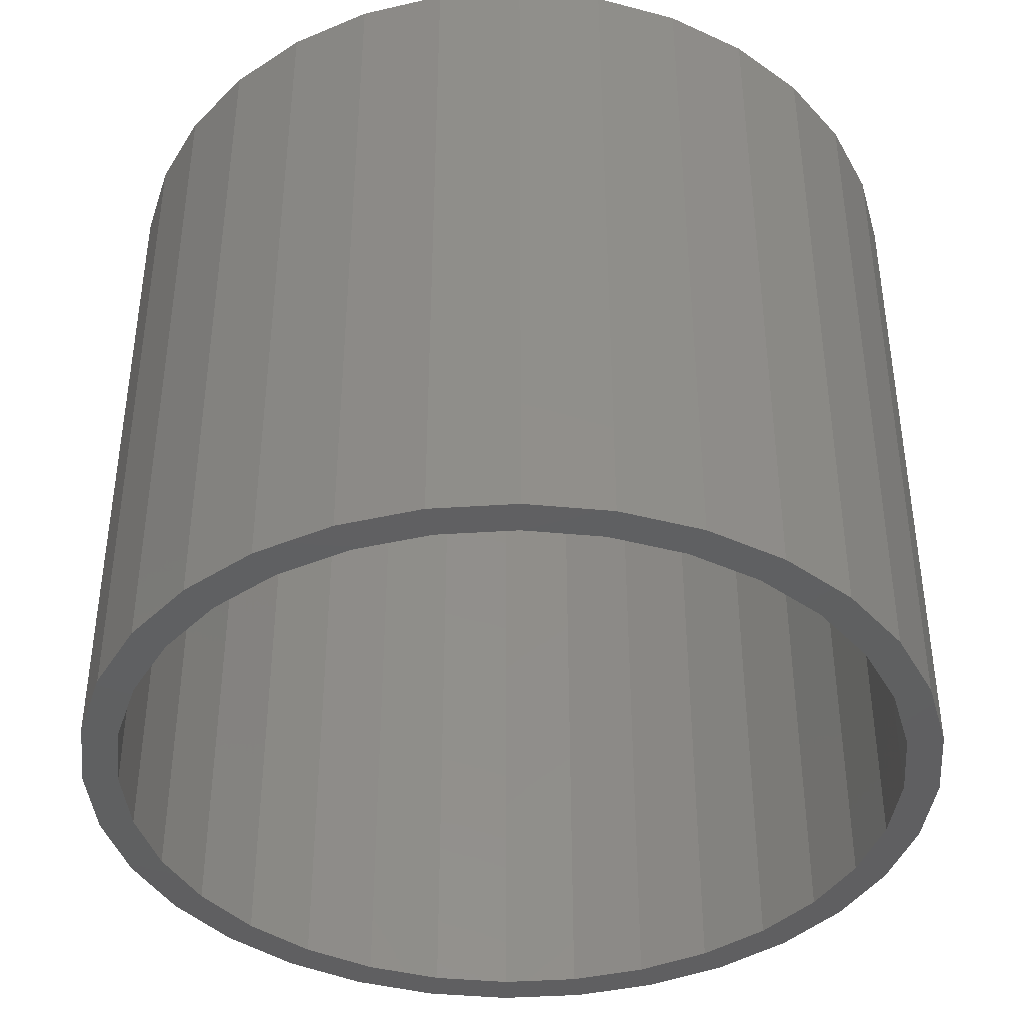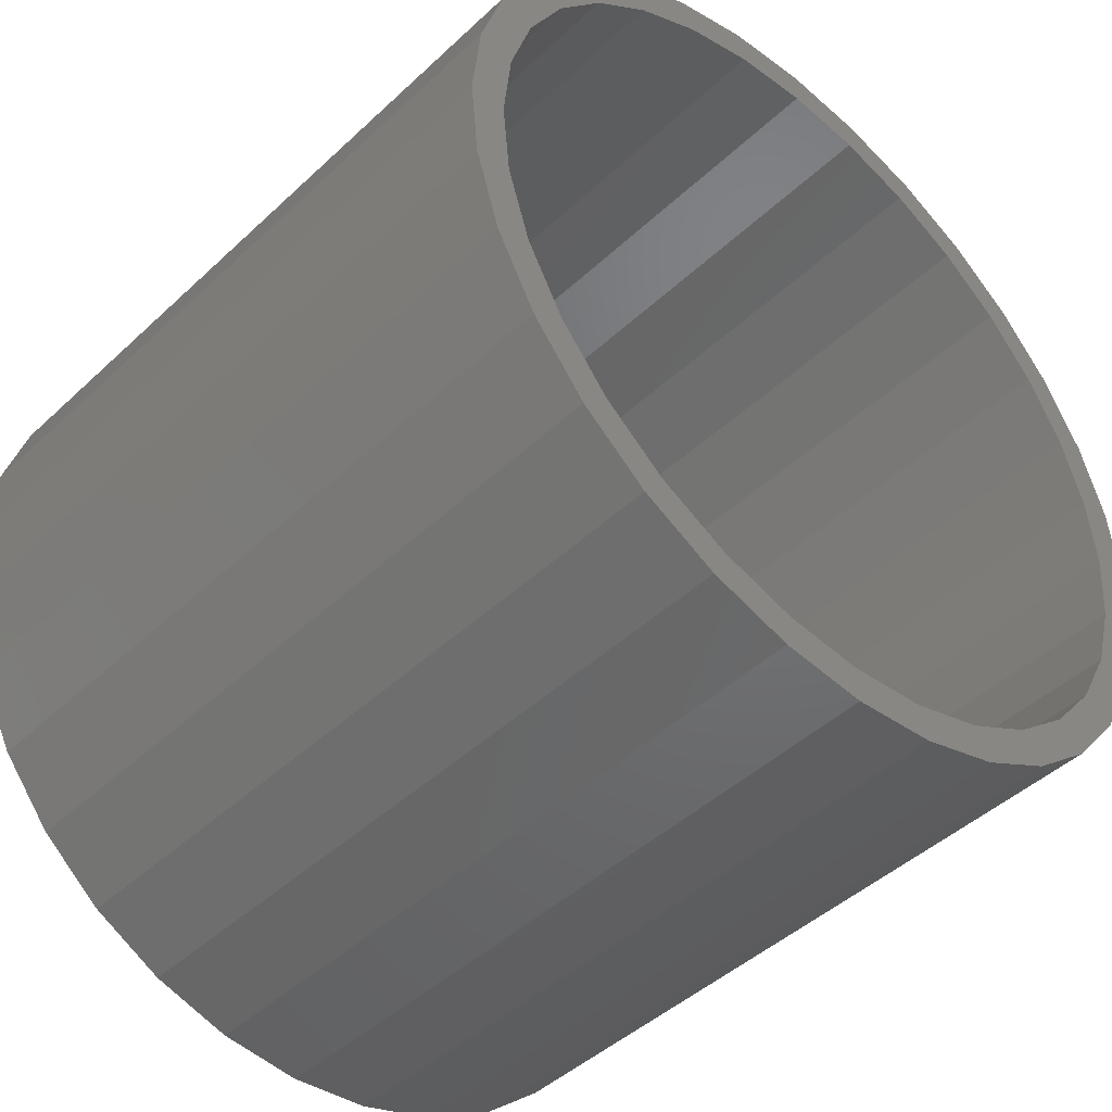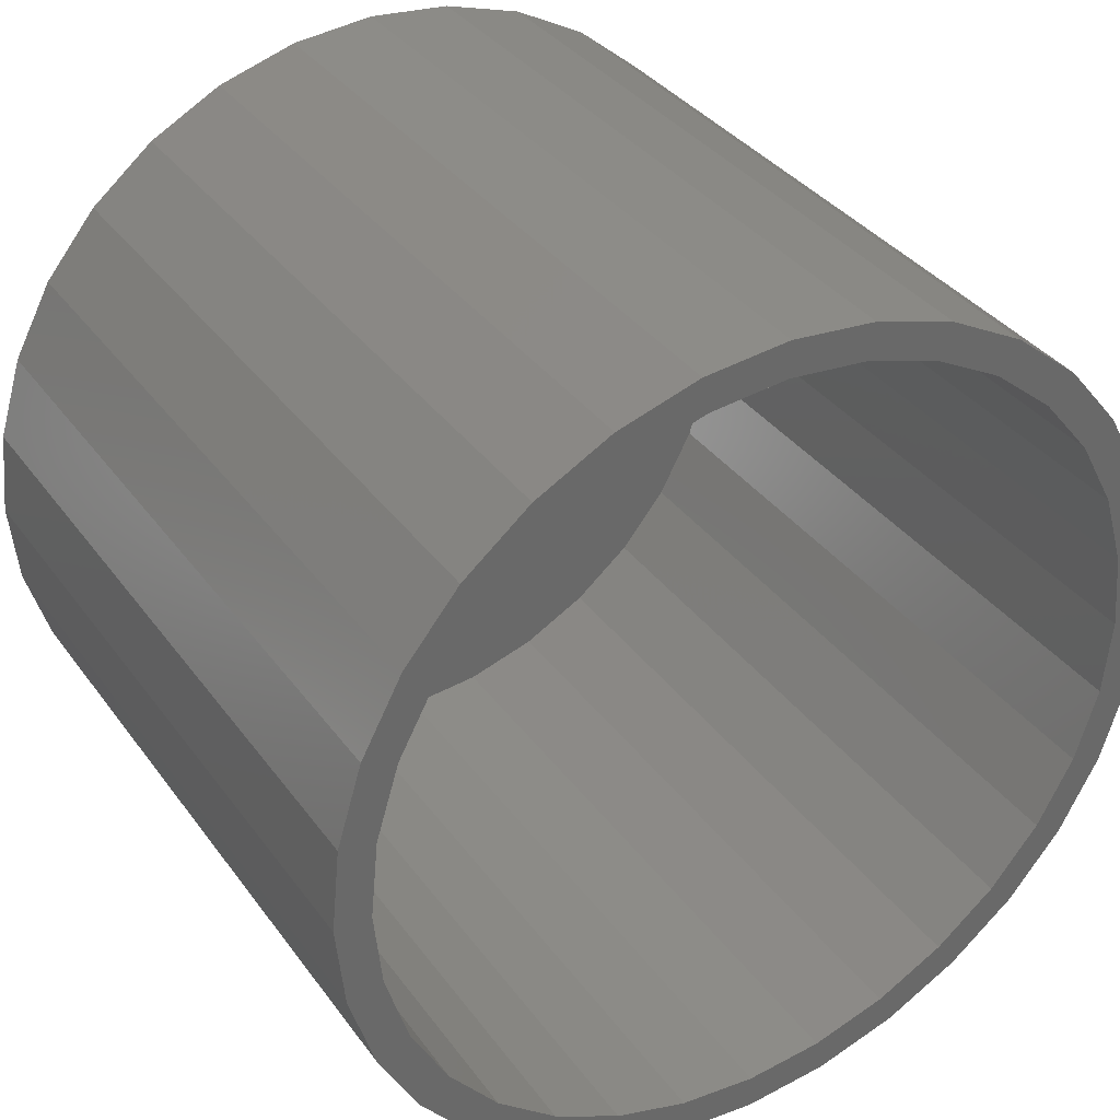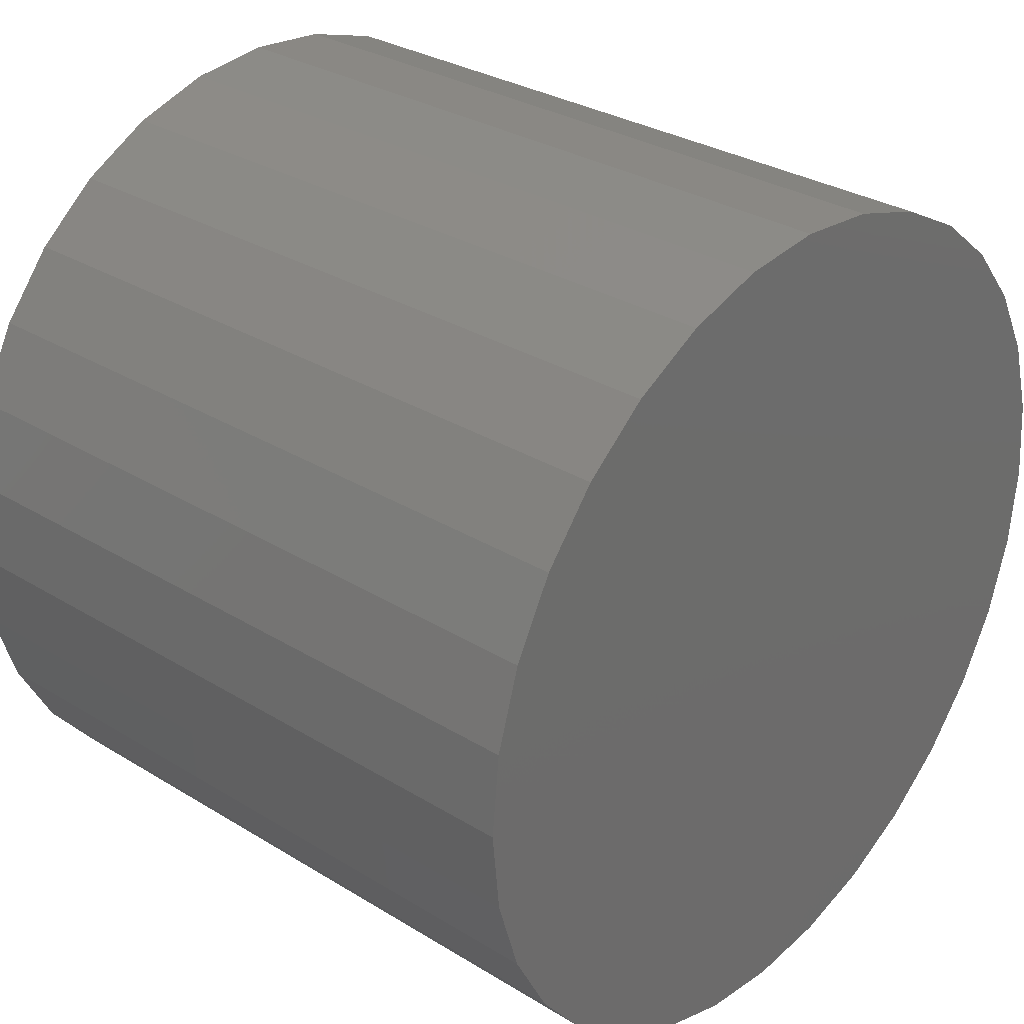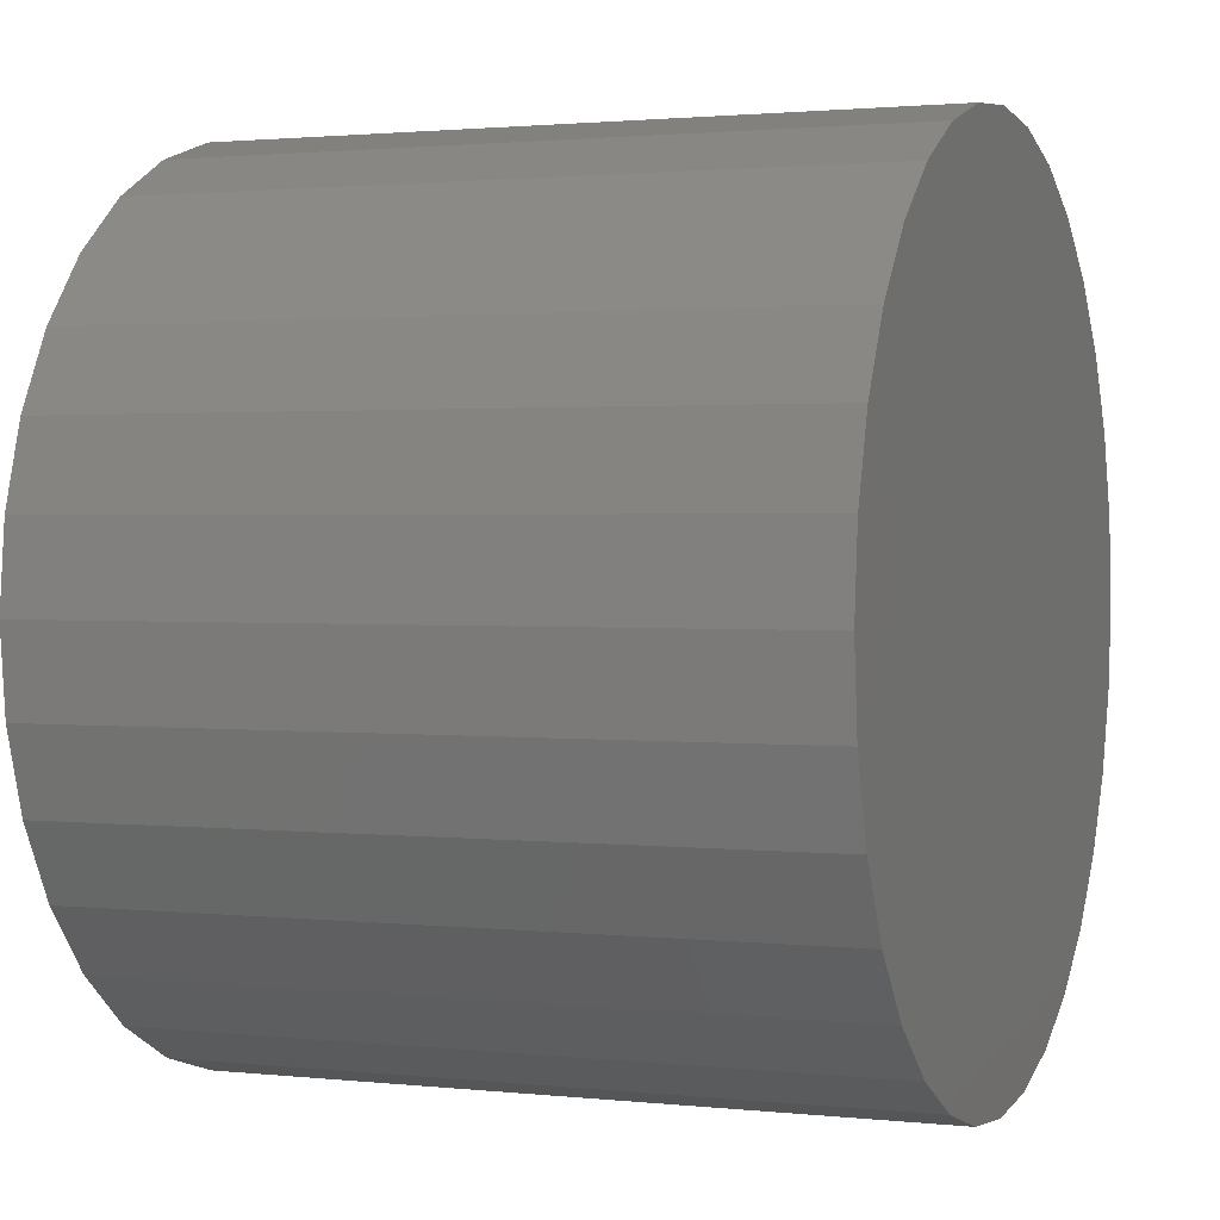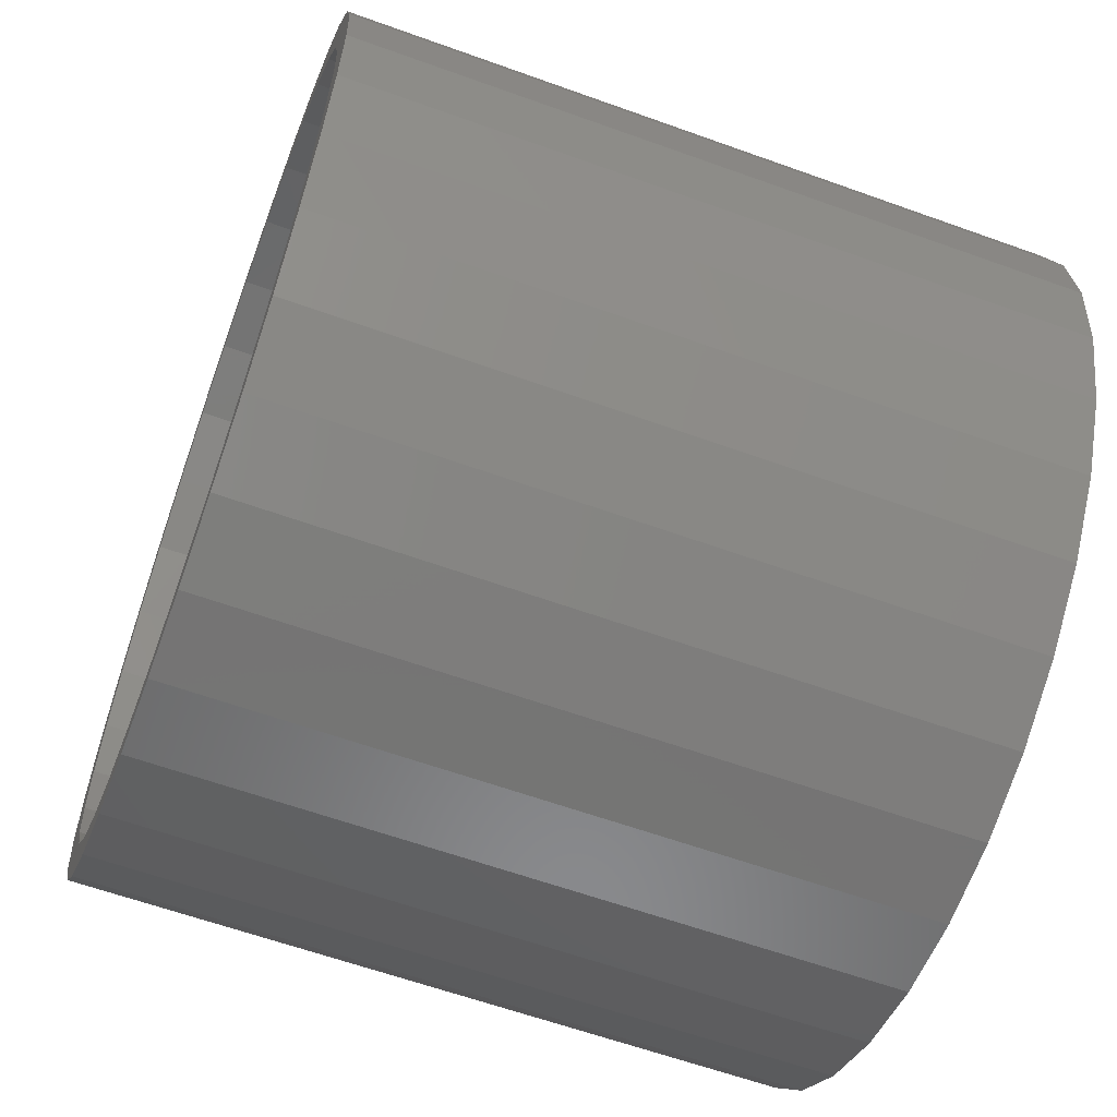
<metadata>
{"format":"stl","ext":"stl","renderer":"f3d","projection":"perspective","resolution":1024,"background":"white","views":[{"elev":-40.5,"azim":-147.3,"up":"+Z"},{"elev":-45.3,"azim":137.0,"up":"+Y"},{"elev":35.2,"azim":149.1,"up":"+Y"},{"elev":30.6,"azim":-48.5,"up":"+Y"},{"elev":1.6,"azim":-68.5,"up":"+Y"},{"elev":-61.3,"azim":-110.2,"up":"+Y"}]}
</metadata>
<code>
# stl→obj: 128 verts, 252 faces
v -0.09092 0.4604 0
v 0.0006579 0.4694 0
v 0.0006579 0.4303 0
v -0.2601 0.3903 0
v -0.164 0.3976 0
v -0.2384 0.3578 0
v -0.3313 0.3319 0
v -0.164 -0.3976 0
v -0.2601 -0.3903 0
v -0.2384 -0.3578 0
v 0.0006579 -0.4694 0
v -0.09092 -0.4604 0
v 0.0006579 -0.4303 0
v 0.09223 0.4604 0
v 0.1803 0.4337 0
v 0.08461 0.4221 0
v 0.1653 0.3976 0
v 0.2397 -0.3578 0
v 0.3326 -0.3319 0
v 0.2614 -0.3903 0
v 0.1653 -0.3976 0
v 0.1803 -0.4337 0
v 0.08461 -0.4221 0
v 0.09223 -0.4604 0
v -0.179 0.4337 0
v -0.0833 0.4221 0
v -0.179 -0.4337 0
v -0.0833 -0.4221 0
v -0.3036 0.3043 0
v -0.3572 0.2391 0
v -0.3896 0.2608 0
v -0.3969 0.1647 0
v -0.433 0.1796 0
v -0.4214 0.08396 0
v -0.4597 0.09158 0
v -0.4297 2.438e-16 0
v -0.4688 2.659e-16 0
v -0.4214 -0.08396 0
v -0.4597 -0.09158 0
v -0.3969 -0.1647 0
v -0.433 -0.1796 0
v -0.3572 -0.2391 0
v -0.3896 -0.2608 0
v -0.3036 -0.3043 0
v -0.3313 -0.3319 0
v 0.305 -0.3043 0
v 0.3585 -0.2391 0
v 0.391 -0.2608 0
v 0.3982 -0.1647 0
v 0.4343 -0.1796 0
v 0.4227 -0.08396 0
v 0.461 -0.09158 0
v 0.431 0 0
v 0.4701 -5.319e-16 0
v 0.4227 0.08396 0
v 0.461 0.09158 0
v 0.3982 0.1647 0
v 0.4343 0.1796 0
v 0.3585 0.2391 0
v 0.391 0.2608 0
v 0.305 0.3043 0
v 0.3326 0.3319 0
v 0.2397 0.3578 0
v 0.2614 0.3903 0
v 0.08461 -0.4221 0.7422
v 0.1653 -0.3976 0.7422
v 0.2397 -0.3578 0.7422
v 0.305 -0.3043 0.7422
v 0.3585 -0.2391 0.7422
v 0.3982 -0.1647 0.7422
v 0.4227 -0.08396 0.7422
v 0.431 0 0.7422
v 0.0006579 -0.4303 0.7422
v -0.0833 -0.4221 0.7422
v -0.164 -0.3976 0.7422
v -0.2384 -0.3578 0.7422
v -0.3036 -0.3043 0.7422
v -0.3572 -0.2391 0.7422
v -0.3969 -0.1647 0.7422
v -0.4214 -0.08396 0.7422
v -0.4297 2.438e-16 0.7422
v -0.0833 0.4221 0.7422
v -0.164 0.3976 0.7422
v -0.2384 0.3578 0.7422
v -0.3036 0.3043 0.7422
v -0.3572 0.2391 0.7422
v -0.3969 0.1647 0.7422
v -0.4214 0.08396 0.7422
v 0.0006579 0.4303 0.7422
v 0.08461 0.4221 0.7422
v 0.1653 0.3976 0.7422
v 0.2397 0.3578 0.7422
v 0.305 0.3043 0.7422
v 0.3585 0.2391 0.7422
v 0.3982 0.1647 0.7422
v 0.4227 0.08396 0.7422
v 0.4701 0 0.7812
v 0.461 -0.09158 0.7812
v 0.4343 -0.1796 0.7812
v 0.391 -0.2608 0.7812
v 0.3326 -0.3319 0.7812
v 0.2614 -0.3903 0.7812
v 0.1803 -0.4337 0.7812
v 0.09223 -0.4604 0.7812
v 0.0006579 -0.4694 0.7812
v -0.09092 -0.4604 0.7812
v -0.179 -0.4337 0.7812
v -0.2601 -0.3903 0.7812
v -0.3313 -0.3319 0.7812
v -0.3896 -0.2608 0.7812
v -0.433 -0.1796 0.7812
v -0.4597 -0.09158 0.7812
v -0.4688 2.659e-16 0.7812
v -0.4597 0.09158 0.7812
v -0.433 0.1796 0.7812
v -0.3896 0.2608 0.7812
v -0.3313 0.3319 0.7812
v -0.2601 0.3903 0.7812
v -0.179 0.4337 0.7812
v -0.09092 0.4604 0.7812
v 0.0006579 0.4694 0.7812
v 0.09223 0.4604 0.7812
v 0.1803 0.4337 0.7812
v 0.2614 0.3903 0.7812
v 0.3326 0.3319 0.7812
v 0.391 0.2608 0.7812
v 0.4343 0.1796 0.7812
v 0.461 0.09158 0.7812
f 1 2 3
f 4 5 6
f 6 7 4
f 8 9 10
f 11 12 13
f 3 2 14
f 14 15 3
f 16 3 15
f 17 16 15
f 18 19 20
f 20 21 18
f 21 20 22
f 23 21 22
f 13 23 22
f 13 22 24
f 24 11 13
f 25 1 3
f 25 3 26
f 25 26 5
f 25 5 4
f 27 9 8
f 27 8 28
f 27 28 13
f 27 13 12
f 6 29 7
f 7 29 30
f 7 30 31
f 31 30 32
f 31 32 33
f 33 32 34
f 33 34 35
f 35 34 36
f 35 36 37
f 37 36 38
f 37 38 39
f 39 38 40
f 39 40 41
f 41 40 42
f 41 42 43
f 43 42 44
f 43 44 45
f 45 44 10
f 45 10 9
f 18 46 19
f 19 46 47
f 19 47 48
f 48 47 49
f 48 49 50
f 50 49 51
f 50 51 52
f 52 51 53
f 52 53 54
f 54 53 55
f 54 55 56
f 56 55 57
f 56 57 58
f 58 57 59
f 58 59 60
f 60 59 61
f 60 61 62
f 62 61 63
f 62 63 64
f 64 63 17
f 64 17 15
f 13 65 23
f 23 65 66
f 23 66 21
f 21 66 67
f 21 67 18
f 18 67 68
f 18 68 46
f 46 68 69
f 46 69 47
f 47 69 70
f 47 70 49
f 49 70 71
f 49 71 51
f 51 71 72
f 51 72 53
f 65 13 73
f 73 13 28
f 73 28 74
f 74 28 8
f 74 8 75
f 75 8 10
f 75 10 76
f 76 10 44
f 76 44 77
f 77 44 42
f 77 42 78
f 78 42 40
f 78 40 79
f 79 40 38
f 79 38 80
f 80 38 36
f 80 36 81
f 3 82 26
f 26 82 83
f 26 83 5
f 5 83 84
f 5 84 6
f 6 84 85
f 6 85 29
f 29 85 86
f 29 86 30
f 30 86 87
f 30 87 32
f 32 87 88
f 32 88 34
f 34 88 81
f 34 81 36
f 82 3 89
f 89 3 16
f 89 16 90
f 90 16 17
f 90 17 91
f 91 17 63
f 91 63 92
f 92 63 61
f 92 61 93
f 93 61 59
f 93 59 94
f 94 59 57
f 94 57 95
f 95 57 55
f 95 55 96
f 96 55 53
f 96 53 72
f 54 97 52
f 52 97 98
f 52 98 50
f 50 98 99
f 50 99 48
f 48 99 100
f 48 100 19
f 19 100 101
f 19 101 20
f 20 101 102
f 20 102 22
f 22 102 103
f 22 103 24
f 24 103 104
f 24 104 11
f 11 104 105
f 11 105 12
f 12 105 106
f 12 106 27
f 27 106 107
f 27 107 9
f 9 107 108
f 9 108 45
f 45 108 109
f 45 109 43
f 43 109 110
f 43 110 41
f 41 110 111
f 41 111 39
f 39 111 112
f 39 112 37
f 37 112 113
f 37 113 35
f 35 113 114
f 35 114 33
f 33 114 115
f 33 115 31
f 31 115 116
f 31 116 7
f 7 116 117
f 7 117 4
f 4 117 118
f 4 118 25
f 25 118 119
f 25 119 1
f 1 119 120
f 1 120 2
f 2 120 121
f 2 121 14
f 14 121 122
f 14 122 15
f 15 122 123
f 15 123 64
f 64 123 124
f 64 124 62
f 62 124 125
f 62 125 60
f 60 125 126
f 60 126 58
f 58 126 127
f 58 127 56
f 56 127 128
f 56 128 54
f 54 128 97
f 120 122 121
f 122 120 123
f 123 120 119
f 123 119 124
f 124 119 118
f 124 118 125
f 125 118 117
f 125 117 126
f 126 117 116
f 126 116 127
f 127 116 115
f 127 115 128
f 128 115 114
f 128 114 97
f 97 114 113
f 97 113 98
f 98 113 112
f 98 112 99
f 99 112 111
f 99 111 100
f 100 111 110
f 100 110 101
f 101 110 109
f 101 109 102
f 102 109 108
f 102 108 103
f 103 108 107
f 103 107 104
f 104 107 106
f 104 106 105
f 89 90 82
f 73 74 65
f 65 74 75
f 65 75 66
f 66 75 76
f 66 76 67
f 67 76 77
f 67 77 68
f 68 77 78
f 68 78 69
f 69 78 79
f 69 79 70
f 70 79 80
f 70 80 71
f 71 80 81
f 71 81 72
f 72 81 88
f 72 88 96
f 96 88 87
f 96 87 95
f 95 87 86
f 95 86 94
f 94 86 85
f 94 85 93
f 93 85 84
f 93 84 92
f 92 84 83
f 92 83 91
f 91 83 82
f 91 82 90

</code>
